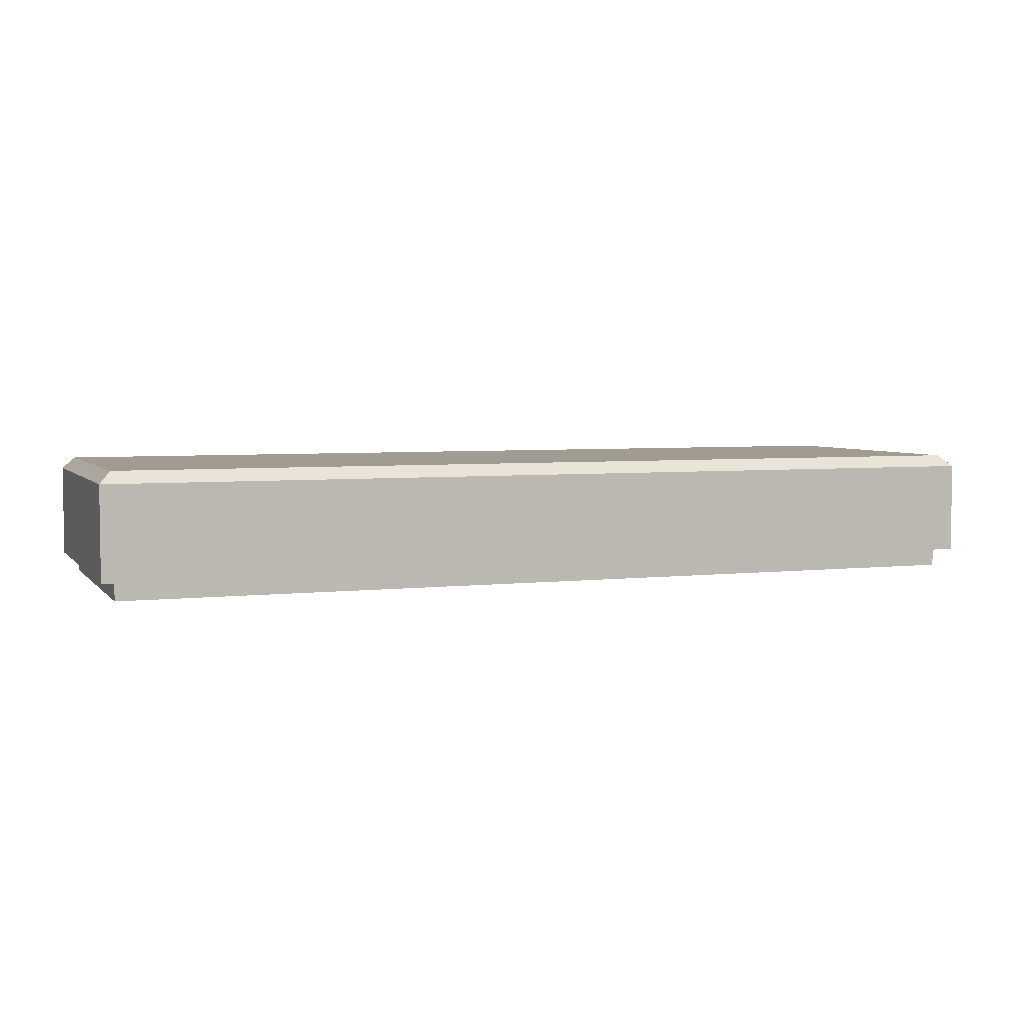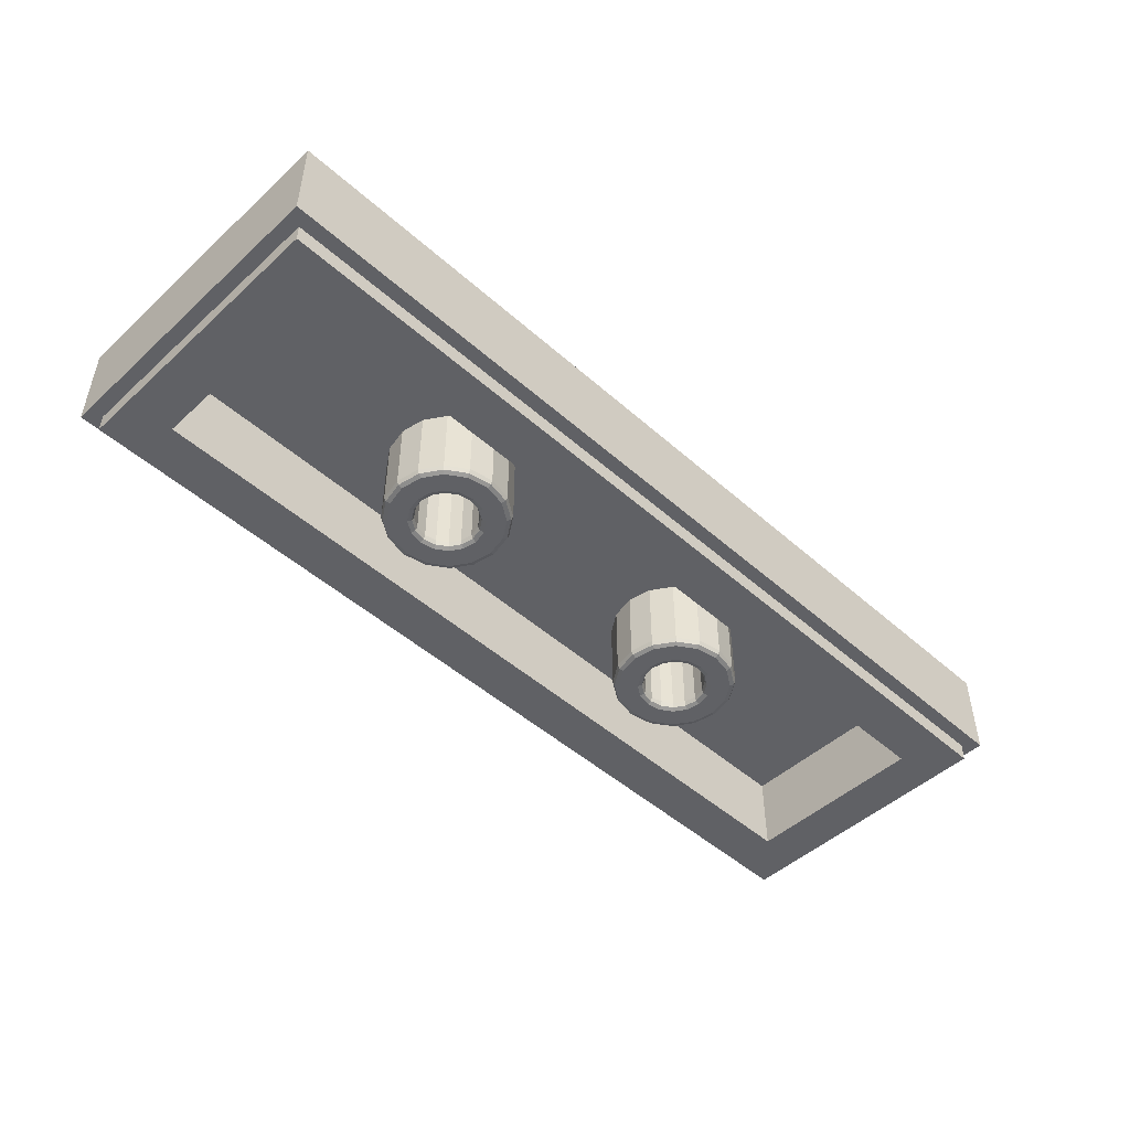
<metadata>
{"format":"obj","ext":"obj","renderer":"f3d","projection":"perspective","resolution":1024,"background":"white","views":[{"elev":4.5,"azim":159.4,"up":"+Y"},{"elev":-48.5,"azim":135.4,"up":"+Y"}]}
</metadata>
<code>
v -11.96 0.5 3.96
v -11.6 0.5 3.6
v -11.6 0.02 3.6
v -10.4 0.02 2.4
v -10.4 2.1 2.4
v -9.4 0.5 3.96
v -9.4 0.5 3.6
v -9.4 0.02 3.6
v -9.4 0.02 2.4
v -9.4 2.1 2.4
v -11.66 3.18 3.66
v -11.96 2.88 3.96
v -9.4 3.18 3.66
v -9.4 2.88 3.96
v 11.96 0.5 3.96
v 11.6 0.5 3.6
v 11.6 0.02 3.6
v 10.4 0.02 2.4
v 10.4 2.1 2.4
v 9.4 0.5 3.96
v 9.4 0.5 3.6
v 9.4 0.02 3.6
v 9.4 0.02 2.4
v 9.4 2.1 2.4
v 0 0.5 3.96
v 0 0.02 3.6
v 0 2.1 2.4
v 0 0.5 3.6
v 0 0.02 2.4
v 11.66 3.18 3.66
v 11.96 2.88 3.96
v 9.4 3.18 3.66
v 9.4 2.88 3.96
v 0 2.88 3.96
v 0 3.18 3.66
v -11.96 0.5 -3.96
v -11.6 0.5 -3.6
v -11.6 0.02 -3.6
v -10.4 0.02 -2.4
v -10.4 2.1 -2.4
v -9.4 0.5 -3.96
v -9.4 0.5 -3.6
v -9.4 0.02 -3.6
v -9.4 0.02 -2.4
v -9.4 2.1 -2.4
v -11.66 3.18 -3.66
v -11.96 2.88 -3.96
v -9.4 3.18 -3.66
v -9.4 2.88 -3.96
v -11.96 0.5 0
v -11.6 0.5 0
v -11.6 0.02 0
v -10.4 0.02 0
v -10.4 2.1 0
v -9.4 2.1 0
v -9.4 3.18 0
v -11.66 3.18 0
v -11.96 2.88 0
v 11.96 0.5 -3.96
v 11.6 0.5 -3.6
v 11.6 0.02 -3.6
v 10.4 0.02 -2.4
v 10.4 2.1 -2.4
v 9.4 0.5 -3.96
v 9.4 0.5 -3.6
v 9.4 0.02 -3.6
v 9.4 0.02 -2.4
v 9.4 2.1 -2.4
v 0 0.5 -3.96
v 0 0.02 -3.6
v 0 2.1 -2.4
v 0 0.5 -3.6
v 0 0.02 -2.4
v 11.66 3.18 -3.66
v 11.96 2.88 -3.96
v 9.4 3.18 -3.66
v 9.4 2.88 -3.96
v 0 2.88 -3.96
v 0 3.18 -3.66
v 11.96 0.5 0
v 11.6 0.5 0
v 11.6 0.02 0
v 10.4 0.02 0
v 10.4 2.1 0
v 9.4 2.1 0
v 9.4 3.18 0
v 0 3.18 0
v 0 2.1 0
v 11.66 3.18 0
v 11.96 2.88 0
v -11.96 0.5 0
v -11.96 0.5 3.96
v -11.96 0.5 3.96
v -9.4 0.5 3.6
v -11.6 0.5 3.6
v -11.6 0.5 3.6
v -11.6 0.02 3.6
v -11.6 0.02 3.6
v -11.6 0.02 0
v -9.4 0.02 2.4
v -10.4 0.02 2.4
v -10.4 0.02 2.4
v -10.4 2.1 2.4
v -10.4 2.1 2.4
v -10.4 2.1 0
v -9.4 0.5 3.96
v 0 0.5 3.6
v -9.4 0.02 3.6
v 0 0.02 2.4
v -9.4 2.1 2.4
v -11.6 0.5 0
v -10.4 0.02 0
v 0 0.5 3.96
v 0 0.02 3.6
v 0 2.1 2.4
v -9.4 2.88 3.96
v -11.96 2.88 3.96
v -11.96 2.88 3.96
v -11.96 2.88 3.96
v -11.66 3.18 3.66
v -11.66 3.18 3.66
v -9.4 3.18 3.66
v 0 2.88 3.96
v 0 3.18 3.66
v -11.96 2.88 0
v -11.66 3.18 0
v 11.96 0.5 0
v 11.96 0.5 3.96
v 11.96 0.5 3.96
v 9.4 0.5 3.6
v 11.6 0.5 3.6
v 11.6 0.5 3.6
v 11.6 0.02 3.6
v 11.6 0.02 3.6
v 11.6 0.02 0
v 9.4 0.02 2.4
v 10.4 0.02 2.4
v 10.4 0.02 2.4
v 10.4 2.1 2.4
v 10.4 2.1 2.4
v 10.4 2.1 0
v 9.4 0.5 3.96
v 9.4 0.02 3.6
v 9.4 2.1 2.4
v 11.6 0.5 0
v 10.4 0.02 0
v 9.4 2.88 3.96
v 11.96 2.88 3.96
v 11.96 2.88 3.96
v 11.96 2.88 3.96
v 11.66 3.18 3.66
v 11.66 3.18 3.66
v 9.4 3.18 3.66
v 11.96 2.88 0
v 11.66 3.18 0
v -11.96 0.5 -3.96
v -11.96 0.5 -3.96
v -9.4 0.5 -3.6
v -11.6 0.5 -3.6
v -11.6 0.5 -3.6
v -11.6 0.02 -3.6
v -11.6 0.02 -3.6
v -9.4 0.02 -2.4
v -10.4 0.02 -2.4
v -10.4 0.02 -2.4
v -10.4 2.1 -2.4
v -10.4 2.1 -2.4
v -9.4 0.5 -3.96
v 0 0.5 -3.6
v -9.4 0.02 -3.6
v 0 0.02 -2.4
v -9.4 2.1 -2.4
v 0 0.5 -3.96
v 0 0.02 -3.6
v 0 2.1 -2.4
v -9.4 2.88 -3.96
v -11.96 2.88 -3.96
v -11.96 2.88 -3.96
v -11.96 2.88 -3.96
v -11.66 3.18 -3.66
v -11.66 3.18 -3.66
v -9.4 3.18 -3.66
v 0 2.88 -3.96
v 0 3.18 -3.66
v 11.96 0.5 -3.96
v 11.96 0.5 -3.96
v 9.4 0.5 -3.6
v 11.6 0.5 -3.6
v 11.6 0.5 -3.6
v 11.6 0.02 -3.6
v 11.6 0.02 -3.6
v 9.4 0.02 -2.4
v 10.4 0.02 -2.4
v 10.4 0.02 -2.4
v 10.4 2.1 -2.4
v 10.4 2.1 -2.4
v 9.4 0.5 -3.96
v 9.4 0.02 -3.6
v 9.4 2.1 -2.4
v 9.4 2.88 -3.96
v 11.96 2.88 -3.96
v 11.96 2.88 -3.96
v 11.96 2.88 -3.96
v 11.66 3.18 -3.66
v 11.66 3.18 -3.66
v 9.4 3.18 -3.66
v -4 2.1 -1.6
v -4.612 2.1 -1.478
v -5.131 2.1 -1.131
v -5.478 2.1 -0.612
v -5.6 2.1 0
v -5.478 2.1 0.612
v -5.131 2.1 1.131
v -4.612 2.1 1.478
v -4 2.1 1.6
v -3.388 2.1 1.478
v -2.869 2.1 1.131
v -2.522 2.1 0.612
v -2.4 2.1 0
v -2.522 2.1 -0.612
v -2.869 2.1 -1.131
v -3.388 2.1 -1.478
v -4 2.1 -0.8
v -4.306 2.1 -0.739
v -4.566 2.1 -0.566
v -4.739 2.1 -0.306
v -4.8 2.1 0
v -4.739 2.1 0.306
v -4.566 2.1 0.566
v -4.306 2.1 0.739
v -4 2.1 0.8
v -3.694 2.1 0.739
v -3.434 2.1 0.566
v -3.261 2.1 0.306
v -3.2 2.1 0
v -3.261 2.1 -0.306
v -3.434 2.1 -0.566
v -3.694 2.1 -0.739
v -4 0.17 -1.6
v -4 0.02 -1.447
v -4 0.064 -1.555
v -4.554 0.02 -1.337
v -4.612 0.17 -1.478
v -4.595 0.064 -1.437
v -5.023 0.02 -1.023
v -5.131 0.17 -1.131
v -5.1 0.064 -1.1
v -5.337 0.02 -0.554
v -5.478 0.17 -0.612
v -5.437 0.064 -0.595
v -5.447 0.02 0
v -5.6 0.17 0
v -5.555 0.064 0
v -5.337 0.02 0.554
v -5.478 0.17 0.612
v -5.437 0.064 0.595
v -5.023 0.02 1.023
v -5.131 0.17 1.131
v -5.1 0.064 1.1
v -4.554 0.02 1.337
v -4.612 0.17 1.478
v -4.595 0.064 1.437
v -4 0.02 1.447
v -4 0.17 1.6
v -4 0.064 1.555
v -3.446 0.02 1.337
v -3.388 0.17 1.478
v -3.405 0.064 1.437
v -2.977 0.02 1.023
v -2.869 0.17 1.131
v -2.9 0.064 1.1
v -2.663 0.02 0.554
v -2.522 0.17 0.612
v -2.563 0.064 0.595
v -2.553 0.02 0
v -2.4 0.17 0
v -2.445 0.064 0
v -2.663 0.02 -0.554
v -2.522 0.17 -0.612
v -2.563 0.064 -0.595
v -2.977 0.02 -1.023
v -2.869 0.17 -1.131
v -2.9 0.064 -1.1
v -3.446 0.02 -1.337
v -3.388 0.17 -1.478
v -3.405 0.064 -1.437
v -4 0.02 -0.953
v -4 0.17 -0.8
v -4 0.064 -0.845
v -4.306 0.17 -0.739
v -4.365 0.02 -0.88
v -4.323 0.064 -0.78
v -4.566 0.17 -0.566
v -4.674 0.02 -0.674
v -4.597 0.064 -0.597
v -4.739 0.17 -0.306
v -4.88 0.02 -0.365
v -4.78 0.064 -0.323
v -4.8 0.17 0
v -4.953 0.02 0
v -4.845 0.064 0
v -4.739 0.17 0.306
v -4.88 0.02 0.365
v -4.78 0.064 0.323
v -4.566 0.17 0.566
v -4.674 0.02 0.674
v -4.597 0.064 0.597
v -4.306 0.17 0.739
v -4.365 0.02 0.88
v -4.323 0.064 0.78
v -4 0.17 0.8
v -4 0.02 0.953
v -4 0.064 0.845
v -3.694 0.17 0.739
v -3.635 0.02 0.88
v -3.677 0.064 0.78
v -3.434 0.17 0.566
v -3.326 0.02 0.674
v -3.403 0.064 0.597
v -3.261 0.17 0.306
v -3.12 0.02 0.365
v -3.22 0.064 0.323
v -3.2 0.17 0
v -3.047 0.02 0
v -3.155 0.064 0
v -3.261 0.17 -0.306
v -3.12 0.02 -0.365
v -3.22 0.064 -0.323
v -3.434 0.17 -0.566
v -3.326 0.02 -0.674
v -3.403 0.064 -0.597
v -3.694 0.17 -0.739
v -3.635 0.02 -0.88
v -3.677 0.064 -0.78
v 4 2.1 -1.6
v 3.388 2.1 -1.478
v 2.869 2.1 -1.131
v 2.522 2.1 -0.612
v 2.4 2.1 0
v 2.522 2.1 0.612
v 2.869 2.1 1.131
v 3.388 2.1 1.478
v 4 2.1 1.6
v 4.612 2.1 1.478
v 5.131 2.1 1.131
v 5.478 2.1 0.612
v 5.6 2.1 0
v 5.478 2.1 -0.612
v 5.131 2.1 -1.131
v 4.612 2.1 -1.478
v 4 2.1 -0.8
v 3.694 2.1 -0.739
v 3.434 2.1 -0.566
v 3.261 2.1 -0.306
v 3.2 2.1 0
v 3.261 2.1 0.306
v 3.434 2.1 0.566
v 3.694 2.1 0.739
v 4 2.1 0.8
v 4.306 2.1 0.739
v 4.566 2.1 0.566
v 4.739 2.1 0.306
v 4.8 2.1 0
v 4.739 2.1 -0.306
v 4.566 2.1 -0.566
v 4.306 2.1 -0.739
v 4 0.17 -1.6
v 4 0.02 -1.447
v 4 0.064 -1.555
v 3.446 0.02 -1.337
v 3.388 0.17 -1.478
v 3.405 0.064 -1.437
v 2.977 0.02 -1.023
v 2.869 0.17 -1.131
v 2.9 0.064 -1.1
v 2.663 0.02 -0.554
v 2.522 0.17 -0.612
v 2.563 0.064 -0.595
v 2.553 0.02 0
v 2.4 0.17 0
v 2.445 0.064 0
v 2.663 0.02 0.554
v 2.522 0.17 0.612
v 2.563 0.064 0.595
v 2.977 0.02 1.023
v 2.869 0.17 1.131
v 2.9 0.064 1.1
v 3.446 0.02 1.337
v 3.388 0.17 1.478
v 3.405 0.064 1.437
v 4 0.02 1.447
v 4 0.17 1.6
v 4 0.064 1.555
v 4.554 0.02 1.337
v 4.612 0.17 1.478
v 4.595 0.064 1.437
v 5.023 0.02 1.023
v 5.131 0.17 1.131
v 5.1 0.064 1.1
v 5.337 0.02 0.554
v 5.478 0.17 0.612
v 5.437 0.064 0.595
v 5.447 0.02 0
v 5.6 0.17 0
v 5.555 0.064 0
v 5.337 0.02 -0.554
v 5.478 0.17 -0.612
v 5.437 0.064 -0.595
v 5.023 0.02 -1.023
v 5.131 0.17 -1.131
v 5.1 0.064 -1.1
v 4.554 0.02 -1.337
v 4.612 0.17 -1.478
v 4.595 0.064 -1.437
v 4 0.02 -0.953
v 4 0.17 -0.8
v 4 0.064 -0.845
v 3.694 0.17 -0.739
v 3.635 0.02 -0.88
v 3.677 0.064 -0.78
v 3.434 0.17 -0.566
v 3.326 0.02 -0.674
v 3.403 0.064 -0.597
v 3.261 0.17 -0.306
v 3.12 0.02 -0.365
v 3.22 0.064 -0.323
v 3.2 0.17 0
v 3.047 0.02 0
v 3.155 0.064 0
v 3.261 0.17 0.306
v 3.12 0.02 0.365
v 3.22 0.064 0.323
v 3.434 0.17 0.566
v 3.326 0.02 0.674
v 3.403 0.064 0.597
v 3.694 0.17 0.739
v 3.635 0.02 0.88
v 3.677 0.064 0.78
v 4 0.17 0.8
v 4 0.02 0.953
v 4 0.064 0.845
v 4.306 0.17 0.739
v 4.365 0.02 0.88
v 4.323 0.064 0.78
v 4.566 0.17 0.566
v 4.674 0.02 0.674
v 4.597 0.064 0.597
v 4.739 0.17 0.306
v 4.88 0.02 0.365
v 4.78 0.064 0.323
v 4.8 0.17 0
v 4.953 0.02 0
v 4.845 0.064 0
v 4.739 0.17 -0.306
v 4.88 0.02 -0.365
v 4.78 0.064 -0.323
v 4.566 0.17 -0.566
v 4.674 0.02 -0.674
v 4.597 0.064 -0.597
v 4.306 0.17 -0.739
v 4.365 0.02 -0.88
v 4.323 0.064 -0.78
f 6 25 14
f 25 34 14
f 111 95 91
f 95 92 91
f 106 92 94
f 92 95 94
f 7 96 108
f 96 97 108
f 8 98 100
f 98 101 100
f 9 102 110
f 102 103 110
f 105 55 104
f 55 10 104
f 29 9 115
f 9 110 115
f 26 8 109
f 8 100 109
f 28 7 114
f 7 108 114
f 113 106 107
f 106 94 107
f 13 56 121
f 56 57 121
f 4 112 5
f 112 54 5
f 98 99 101
f 99 53 101
f 2 51 3
f 51 52 3
f 50 93 125
f 93 118 125
f 55 88 10
f 88 27 10
f 35 87 13
f 87 56 13
f 116 122 117
f 122 120 117
f 123 124 116
f 124 122 116
f 12 11 58
f 11 126 58
f 1 6 119
f 6 14 119
f 20 33 25
f 33 34 25
f 145 127 131
f 127 128 131
f 142 130 128
f 130 131 128
f 21 143 132
f 143 133 132
f 22 136 134
f 136 137 134
f 23 144 138
f 144 139 138
f 141 140 85
f 140 24 85
f 29 115 23
f 115 144 23
f 26 109 22
f 109 136 22
f 28 114 21
f 114 143 21
f 113 107 142
f 107 130 142
f 32 152 86
f 152 89 86
f 18 19 146
f 19 84 146
f 134 137 135
f 137 83 135
f 16 17 81
f 17 82 81
f 80 154 129
f 154 149 129
f 85 24 88
f 24 27 88
f 35 32 87
f 32 86 87
f 147 148 153
f 148 151 153
f 123 147 124
f 147 153 124
f 31 90 30
f 90 155 30
f 15 150 20
f 150 33 20
f 41 49 69
f 49 78 69
f 111 91 159
f 91 156 159
f 168 158 156
f 158 159 156
f 42 170 160
f 170 161 160
f 43 163 162
f 163 164 162
f 44 172 165
f 172 166 165
f 105 167 55
f 167 45 55
f 73 175 44
f 175 172 44
f 70 171 43
f 171 163 43
f 72 174 42
f 174 170 42
f 173 169 168
f 169 158 168
f 48 181 56
f 181 57 56
f 39 40 112
f 40 54 112
f 162 164 99
f 164 53 99
f 37 38 51
f 38 52 51
f 50 125 157
f 125 178 157
f 55 45 88
f 45 71 88
f 79 48 87
f 48 56 87
f 176 177 182
f 177 180 182
f 183 176 184
f 176 182 184
f 179 58 46
f 58 126 46
f 36 47 41
f 47 49 41
f 64 69 77
f 69 78 77
f 145 188 127
f 188 185 127
f 197 185 187
f 185 188 187
f 65 189 198
f 189 190 198
f 66 191 192
f 191 193 192
f 67 194 199
f 194 195 199
f 141 85 196
f 85 68 196
f 73 67 175
f 67 199 175
f 70 66 171
f 66 192 171
f 72 65 174
f 65 198 174
f 173 197 169
f 197 187 169
f 76 86 205
f 86 89 205
f 62 146 63
f 146 84 63
f 191 135 193
f 135 83 193
f 60 81 61
f 81 82 61
f 80 186 154
f 186 202 154
f 85 88 68
f 88 71 68
f 79 87 76
f 87 86 76
f 200 206 201
f 206 204 201
f 183 184 200
f 184 206 200
f 203 74 90
f 74 155 90
f 59 64 75
f 64 77 75
f 302 299 228
f 299 227 228
f 333 284 330
f 284 281 330
f 333 287 284
f 287 240 284
f 305 302 229
f 302 228 229
f 294 297 245
f 297 248 245
f 308 305 230
f 305 229 230
f 290 288 224
f 288 223 224
f 299 296 227
f 296 226 227
f 311 308 231
f 308 230 231
f 251 248 300
f 248 297 300
f 314 311 232
f 311 231 232
f 254 251 303
f 251 300 303
f 317 314 233
f 314 232 233
f 257 254 306
f 254 303 306
f 320 317 234
f 317 233 234
f 257 306 260
f 306 309 260
f 323 320 235
f 320 234 235
f 260 309 263
f 309 312 263
f 326 323 236
f 323 235 236
f 312 315 263
f 315 266 263
f 327 330 278
f 330 281 278
f 269 266 318
f 266 315 318
f 329 326 237
f 326 236 237
f 272 269 321
f 269 318 321
f 332 329 238
f 329 237 238
f 245 242 294
f 242 291 294
f 321 324 272
f 324 275 272
f 296 293 226
f 293 225 226
f 327 278 324
f 278 275 324
f 293 290 225
f 290 224 225
f 261 214 258
f 214 213 258
f 273 218 270
f 218 217 270
f 270 217 267
f 217 216 267
f 243 208 239
f 208 207 239
f 252 211 249
f 211 210 249
f 264 215 261
f 215 214 261
f 255 212 252
f 212 211 252
f 279 220 276
f 220 219 276
f 282 221 279
f 221 220 279
f 249 210 246
f 210 209 246
f 276 219 273
f 219 218 273
f 258 213 255
f 213 212 255
f 267 216 264
f 216 215 264
f 285 222 282
f 222 221 282
f 246 209 243
f 209 208 243
f 243 239 244
f 239 241 244
f 244 241 242
f 241 240 242
f 246 243 247
f 243 244 247
f 247 244 245
f 244 242 245
f 249 246 250
f 246 247 250
f 250 247 248
f 247 245 248
f 252 249 253
f 249 250 253
f 253 250 251
f 250 248 251
f 255 252 256
f 252 253 256
f 256 253 254
f 253 251 254
f 258 255 259
f 255 256 259
f 259 256 257
f 256 254 257
f 261 258 262
f 258 259 262
f 262 259 260
f 259 257 260
f 264 261 265
f 261 262 265
f 265 262 263
f 262 260 263
f 267 264 268
f 264 265 268
f 268 265 266
f 265 263 266
f 270 267 271
f 267 268 271
f 271 268 269
f 268 266 269
f 273 270 274
f 270 271 274
f 274 271 272
f 271 269 272
f 276 273 277
f 273 274 277
f 277 274 275
f 274 272 275
f 279 276 280
f 276 277 280
f 280 277 278
f 277 275 278
f 282 279 283
f 279 280 283
f 283 280 281
f 280 278 281
f 285 282 286
f 282 283 286
f 286 283 284
f 283 281 284
f 239 285 241
f 285 286 241
f 241 286 240
f 286 284 240
f 288 332 223
f 332 238 223
f 291 287 292
f 287 289 292
f 292 289 290
f 289 288 290
f 294 291 295
f 291 292 295
f 295 292 293
f 292 290 293
f 297 294 298
f 294 295 298
f 298 295 296
f 295 293 296
f 300 297 301
f 297 298 301
f 301 298 299
f 298 296 299
f 303 300 304
f 300 301 304
f 304 301 302
f 301 299 302
f 306 303 307
f 303 304 307
f 307 304 305
f 304 302 305
f 309 306 310
f 306 307 310
f 310 307 308
f 307 305 308
f 312 309 313
f 309 310 313
f 313 310 311
f 310 308 311
f 315 312 316
f 312 313 316
f 316 313 314
f 313 311 314
f 318 315 319
f 315 316 319
f 319 316 317
f 316 314 317
f 321 318 322
f 318 319 322
f 322 319 320
f 319 317 320
f 324 321 325
f 321 322 325
f 325 322 323
f 322 320 323
f 327 324 328
f 324 325 328
f 328 325 326
f 325 323 326
f 330 327 331
f 327 328 331
f 331 328 329
f 328 326 329
f 333 330 334
f 330 331 334
f 334 331 332
f 331 329 332
f 287 333 289
f 333 334 289
f 289 334 288
f 334 332 288
f 287 291 240
f 291 242 240
f 239 207 285
f 207 222 285
f 430 427 356
f 427 355 356
f 461 412 458
f 412 409 458
f 461 415 412
f 415 368 412
f 433 430 357
f 430 356 357
f 422 425 373
f 425 376 373
f 436 433 358
f 433 357 358
f 418 416 352
f 416 351 352
f 427 424 355
f 424 354 355
f 439 436 359
f 436 358 359
f 379 376 428
f 376 425 428
f 442 439 360
f 439 359 360
f 382 379 431
f 379 428 431
f 445 442 361
f 442 360 361
f 385 382 434
f 382 431 434
f 448 445 362
f 445 361 362
f 385 434 388
f 434 437 388
f 451 448 363
f 448 362 363
f 388 437 391
f 437 440 391
f 454 451 364
f 451 363 364
f 440 443 391
f 443 394 391
f 455 458 406
f 458 409 406
f 397 394 446
f 394 443 446
f 457 454 365
f 454 364 365
f 400 397 449
f 397 446 449
f 460 457 366
f 457 365 366
f 373 370 422
f 370 419 422
f 449 452 400
f 452 403 400
f 424 421 354
f 421 353 354
f 455 406 452
f 406 403 452
f 421 418 353
f 418 352 353
f 389 342 386
f 342 341 386
f 401 346 398
f 346 345 398
f 398 345 395
f 345 344 395
f 371 336 367
f 336 335 367
f 380 339 377
f 339 338 377
f 392 343 389
f 343 342 389
f 383 340 380
f 340 339 380
f 407 348 404
f 348 347 404
f 410 349 407
f 349 348 407
f 377 338 374
f 338 337 374
f 404 347 401
f 347 346 401
f 386 341 383
f 341 340 383
f 395 344 392
f 344 343 392
f 413 350 410
f 350 349 410
f 374 337 371
f 337 336 371
f 371 367 372
f 367 369 372
f 372 369 370
f 369 368 370
f 374 371 375
f 371 372 375
f 375 372 373
f 372 370 373
f 377 374 378
f 374 375 378
f 378 375 376
f 375 373 376
f 380 377 381
f 377 378 381
f 381 378 379
f 378 376 379
f 383 380 384
f 380 381 384
f 384 381 382
f 381 379 382
f 386 383 387
f 383 384 387
f 387 384 385
f 384 382 385
f 389 386 390
f 386 387 390
f 390 387 388
f 387 385 388
f 392 389 393
f 389 390 393
f 393 390 391
f 390 388 391
f 395 392 396
f 392 393 396
f 396 393 394
f 393 391 394
f 398 395 399
f 395 396 399
f 399 396 397
f 396 394 397
f 401 398 402
f 398 399 402
f 402 399 400
f 399 397 400
f 404 401 405
f 401 402 405
f 405 402 403
f 402 400 403
f 407 404 408
f 404 405 408
f 408 405 406
f 405 403 406
f 410 407 411
f 407 408 411
f 411 408 409
f 408 406 409
f 413 410 414
f 410 411 414
f 414 411 412
f 411 409 412
f 367 413 369
f 413 414 369
f 369 414 368
f 414 412 368
f 416 460 351
f 460 366 351
f 419 415 420
f 415 417 420
f 420 417 418
f 417 416 418
f 422 419 423
f 419 420 423
f 423 420 421
f 420 418 421
f 425 422 426
f 422 423 426
f 426 423 424
f 423 421 424
f 428 425 429
f 425 426 429
f 429 426 427
f 426 424 427
f 431 428 432
f 428 429 432
f 432 429 430
f 429 427 430
f 434 431 435
f 431 432 435
f 435 432 433
f 432 430 433
f 437 434 438
f 434 435 438
f 438 435 436
f 435 433 436
f 440 437 441
f 437 438 441
f 441 438 439
f 438 436 439
f 443 440 444
f 440 441 444
f 444 441 442
f 441 439 442
f 446 443 447
f 443 444 447
f 447 444 445
f 444 442 445
f 449 446 450
f 446 447 450
f 450 447 448
f 447 445 448
f 452 449 453
f 449 450 453
f 453 450 451
f 450 448 451
f 455 452 456
f 452 453 456
f 456 453 454
f 453 451 454
f 458 455 459
f 455 456 459
f 459 456 457
f 456 454 457
f 461 458 462
f 458 459 462
f 462 459 460
f 459 457 460
f 415 461 417
f 461 462 417
f 417 462 416
f 462 460 416
f 415 419 368
f 419 370 368
f 367 335 413
f 335 350 413

</code>
